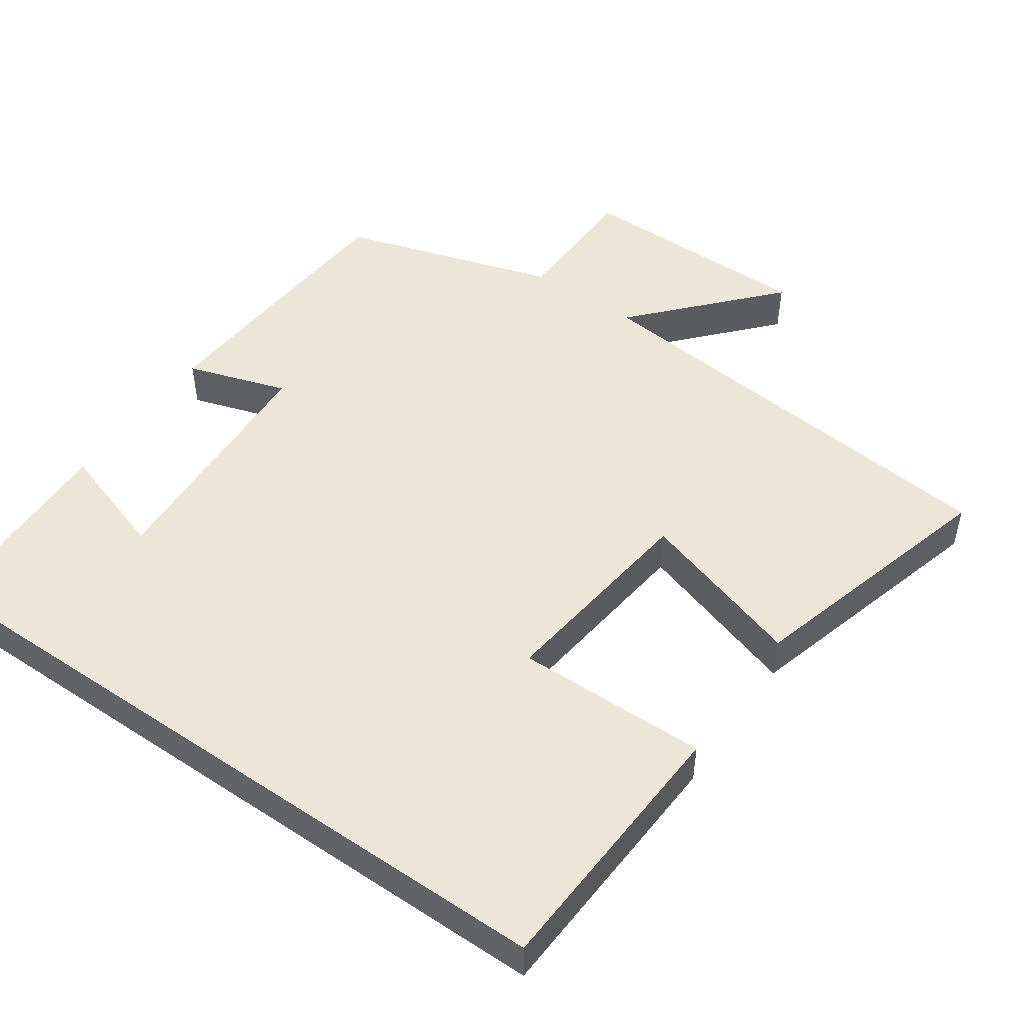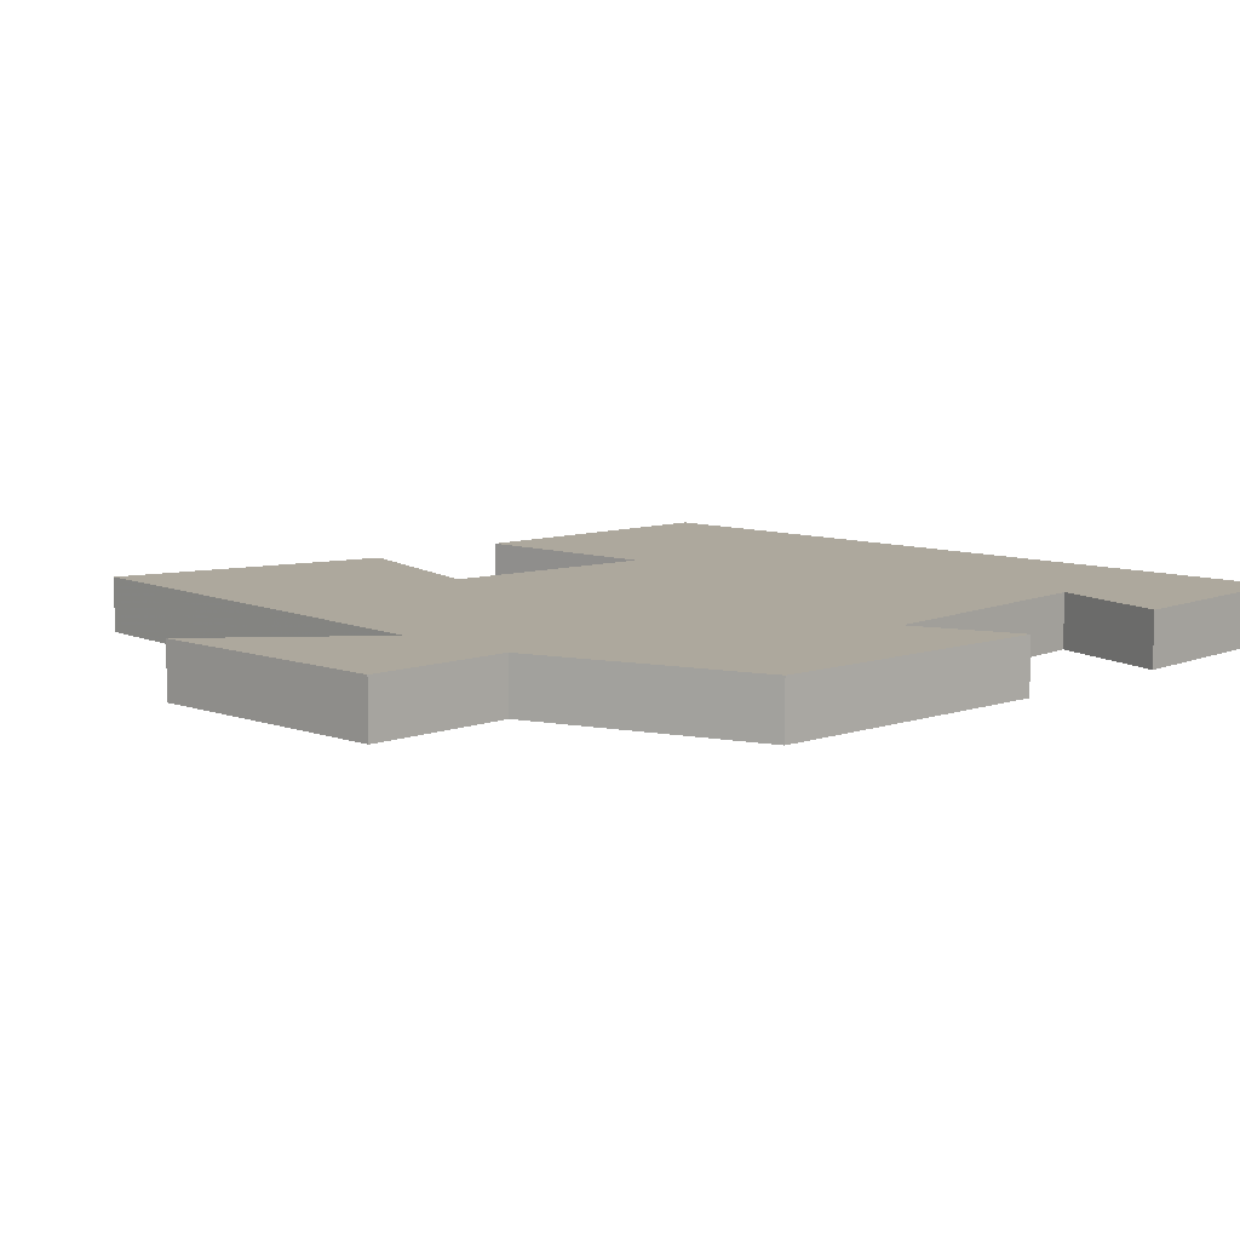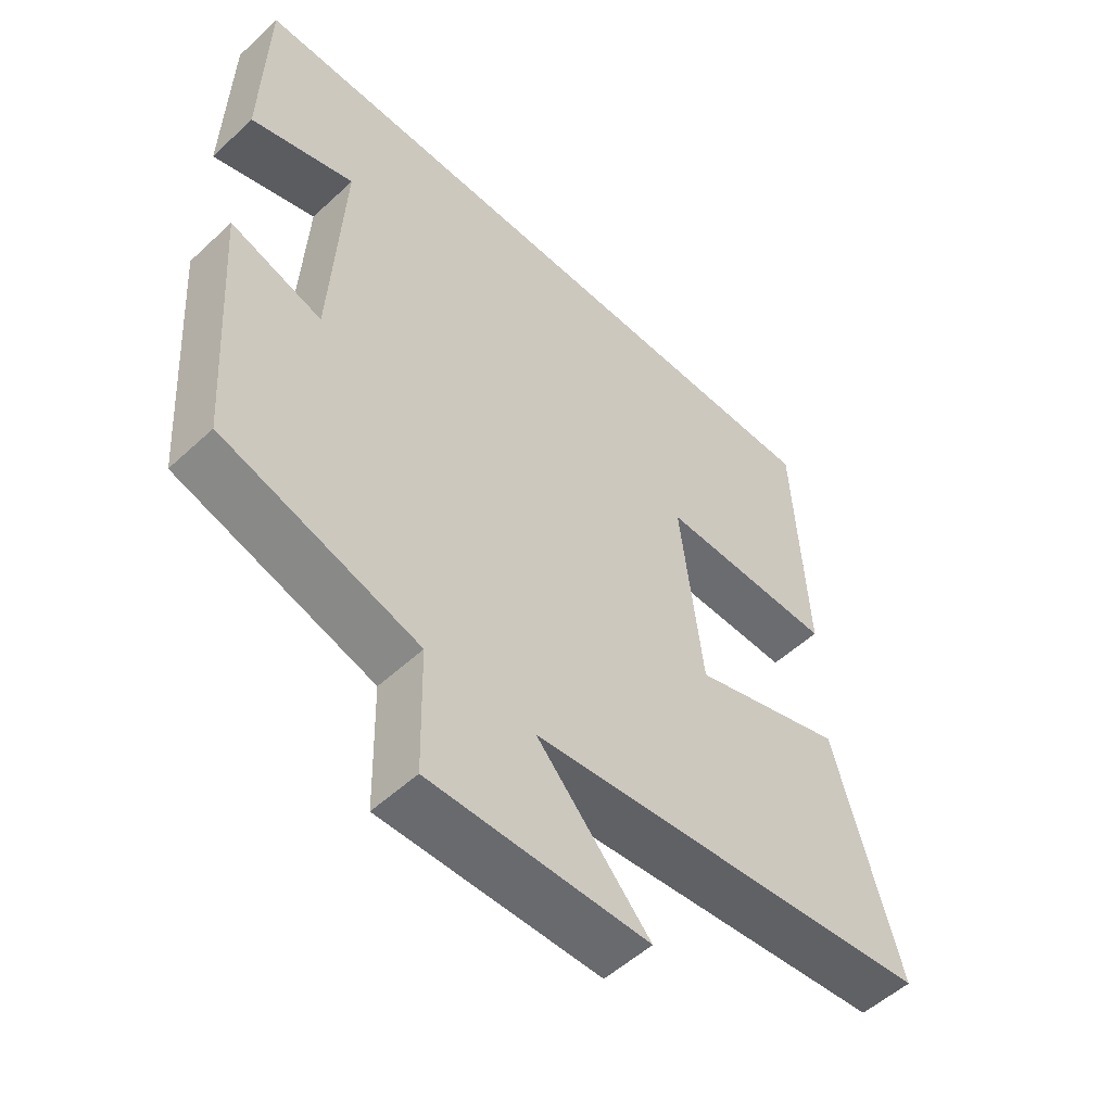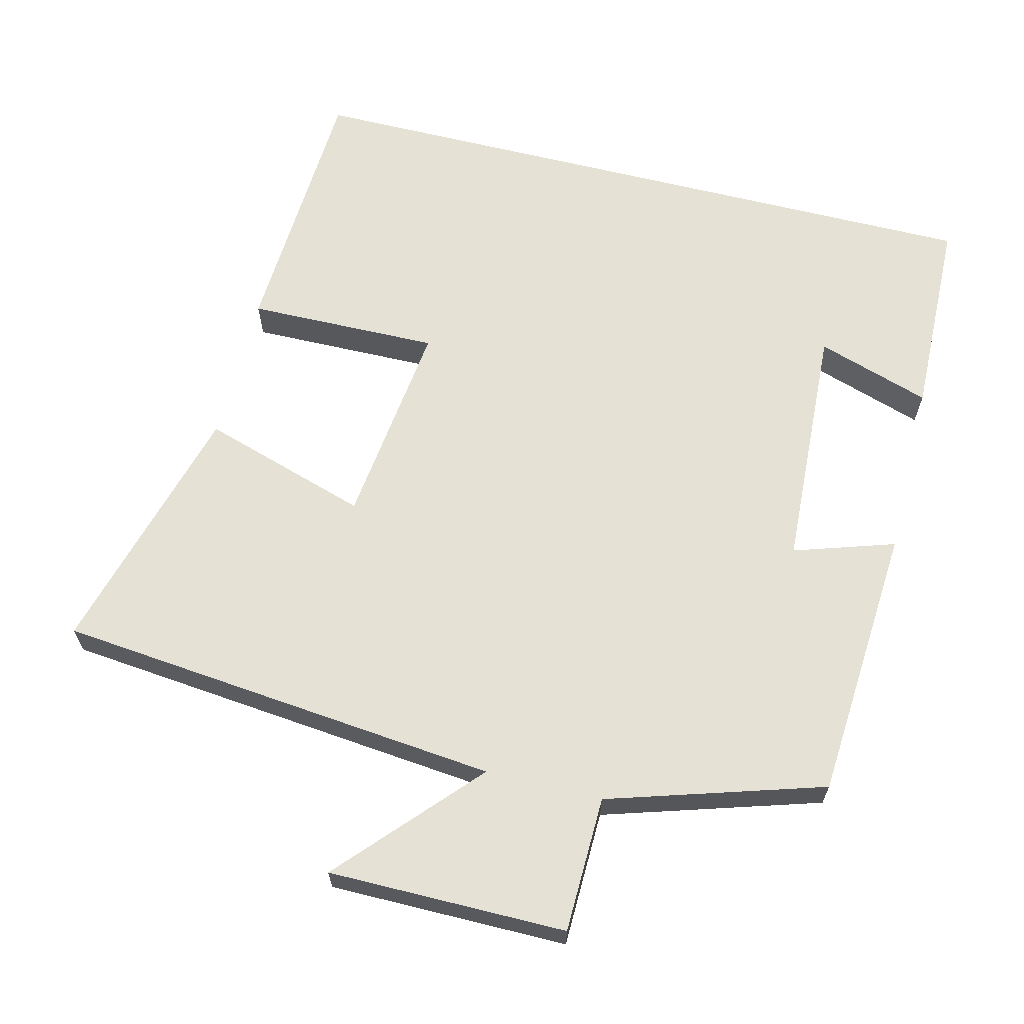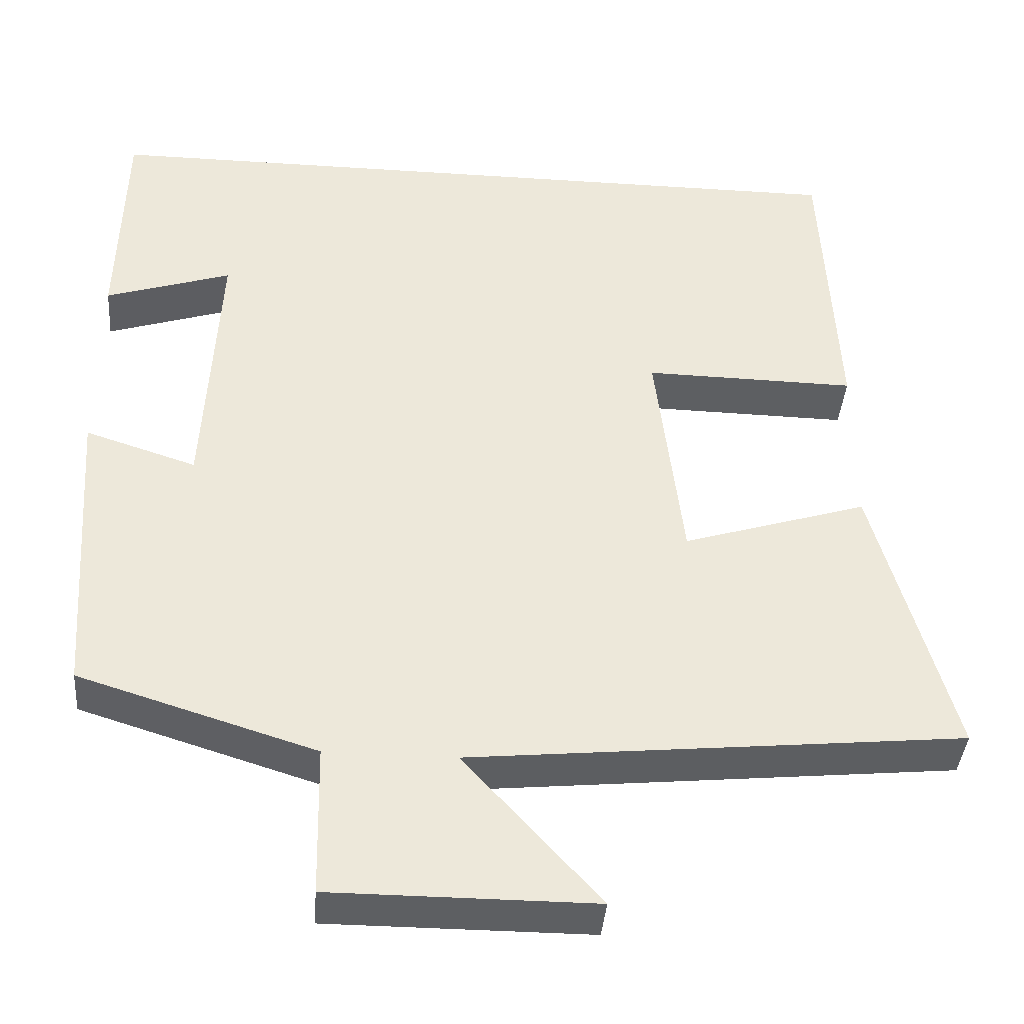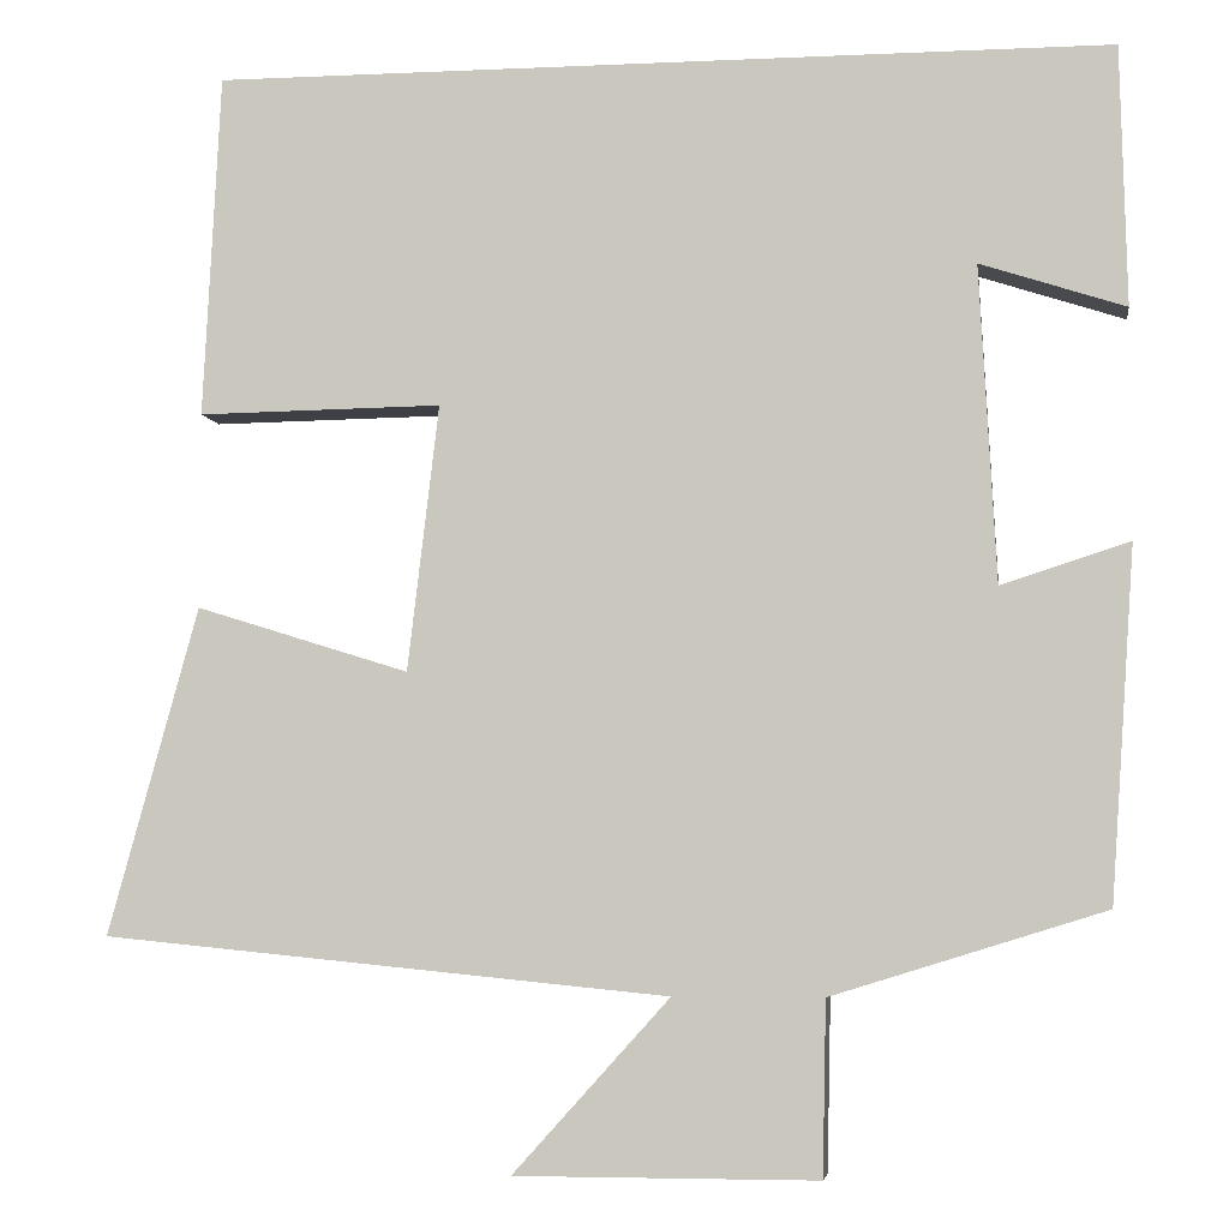
<metadata>
{"format":"obj","ext":"obj","renderer":"f3d","projection":"perspective","resolution":1024,"background":"white","views":[{"elev":49.4,"azim":34.9,"up":"+Y"},{"elev":8.7,"azim":-136.4,"up":"+Y"},{"elev":-53.1,"azim":-45.2,"up":"+Z"},{"elev":64.4,"azim":-166.0,"up":"+Y"},{"elev":-39.5,"azim":-4.6,"up":"+Z"},{"elev":-5.1,"azim":-171.8,"up":"+Z"}]}
</metadata>
<code>
v 0.481 0.07 0.5
v 0.5 0.07 0.128
v 0.235 0.07 0.132
v 0.269 0.07 -0.156
v 0.5 0.07 -0.084
v 0.598 0.07 -0.439
v -0.016 0.07 -0.5
v 0.154 0.07 -0.688
v -0.174 0.07 -0.688
v -0.178 0.07 -0.5
v -0.474 0.07 -0.408
v -0.5 0.07 -0.027
v -0.361 0.07 -0.072
v -0.343 0.07 0.27
v -0.5 0.07 0.219
v -0.493 0.07 0.5
v 0.481 0 0.5
v 0.5 0 0.128
v 0.235 0 0.132
v 0.269 0 -0.156
v 0.5 0 -0.084
v 0.598 0 -0.439
v -0.016 0 -0.5
v 0.154 0 -0.688
v -0.174 0 -0.688
v -0.178 0 -0.5
v -0.474 0 -0.408
v -0.5 0 -0.027
v -0.361 0 -0.072
v -0.343 0 0.27
v -0.5 0 0.219
v -0.493 0 0.5
f 14 15 16
f 14 16 1 2
f 10 11 12 13
f 10 13 14
f 7 8 9 10
f 4 5 6 7
f 3 4 7 10
f 14 2 3
f 3 10 14
f 32 31 30
f 18 17 32 30
f 29 28 27 26
f 30 29 26
f 26 25 24 23
f 23 22 21 20
f 26 23 20 19
f 19 18 30
f 30 26 19
f 1 17 18 2
f 2 18 19 3
f 3 19 20 4
f 4 20 21 5
f 5 21 22 6
f 6 22 23 7
f 7 23 24 8
f 8 24 25 9
f 9 25 26 10
f 10 26 27 11
f 11 27 28 12
f 12 28 29 13
f 13 29 30 14
f 14 30 31 15
f 15 31 32 16
f 16 32 17 1

</code>
